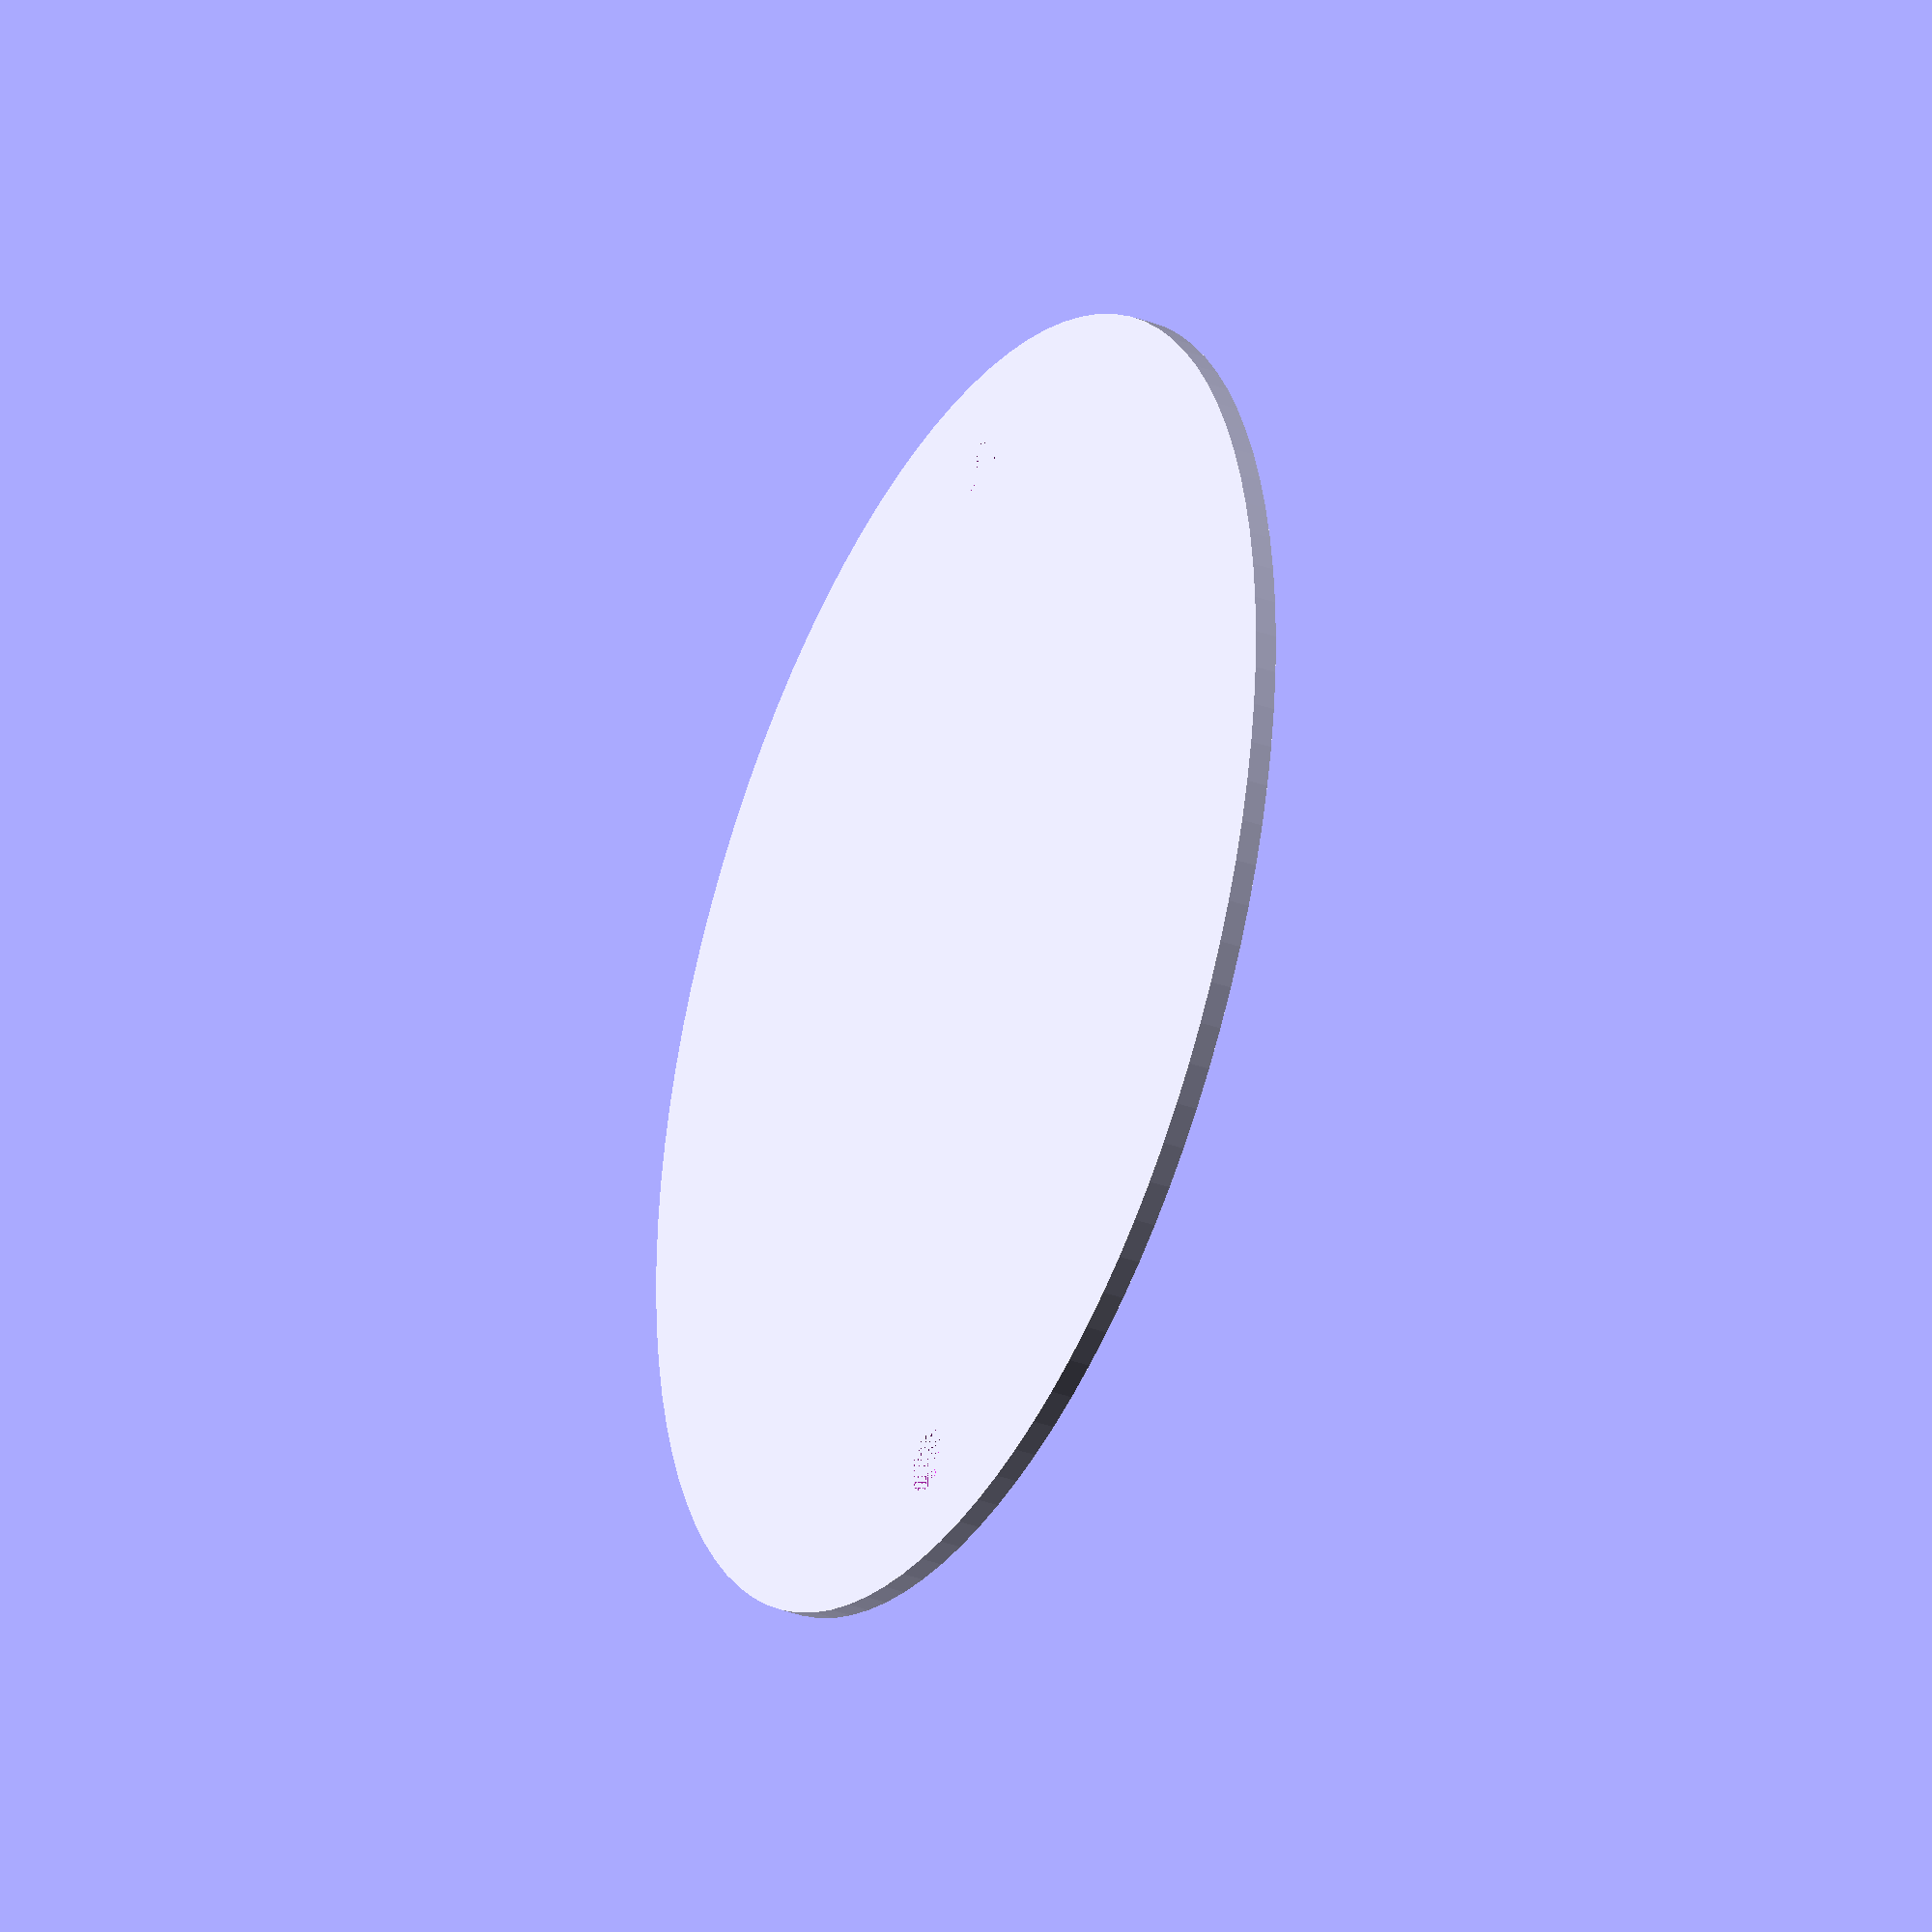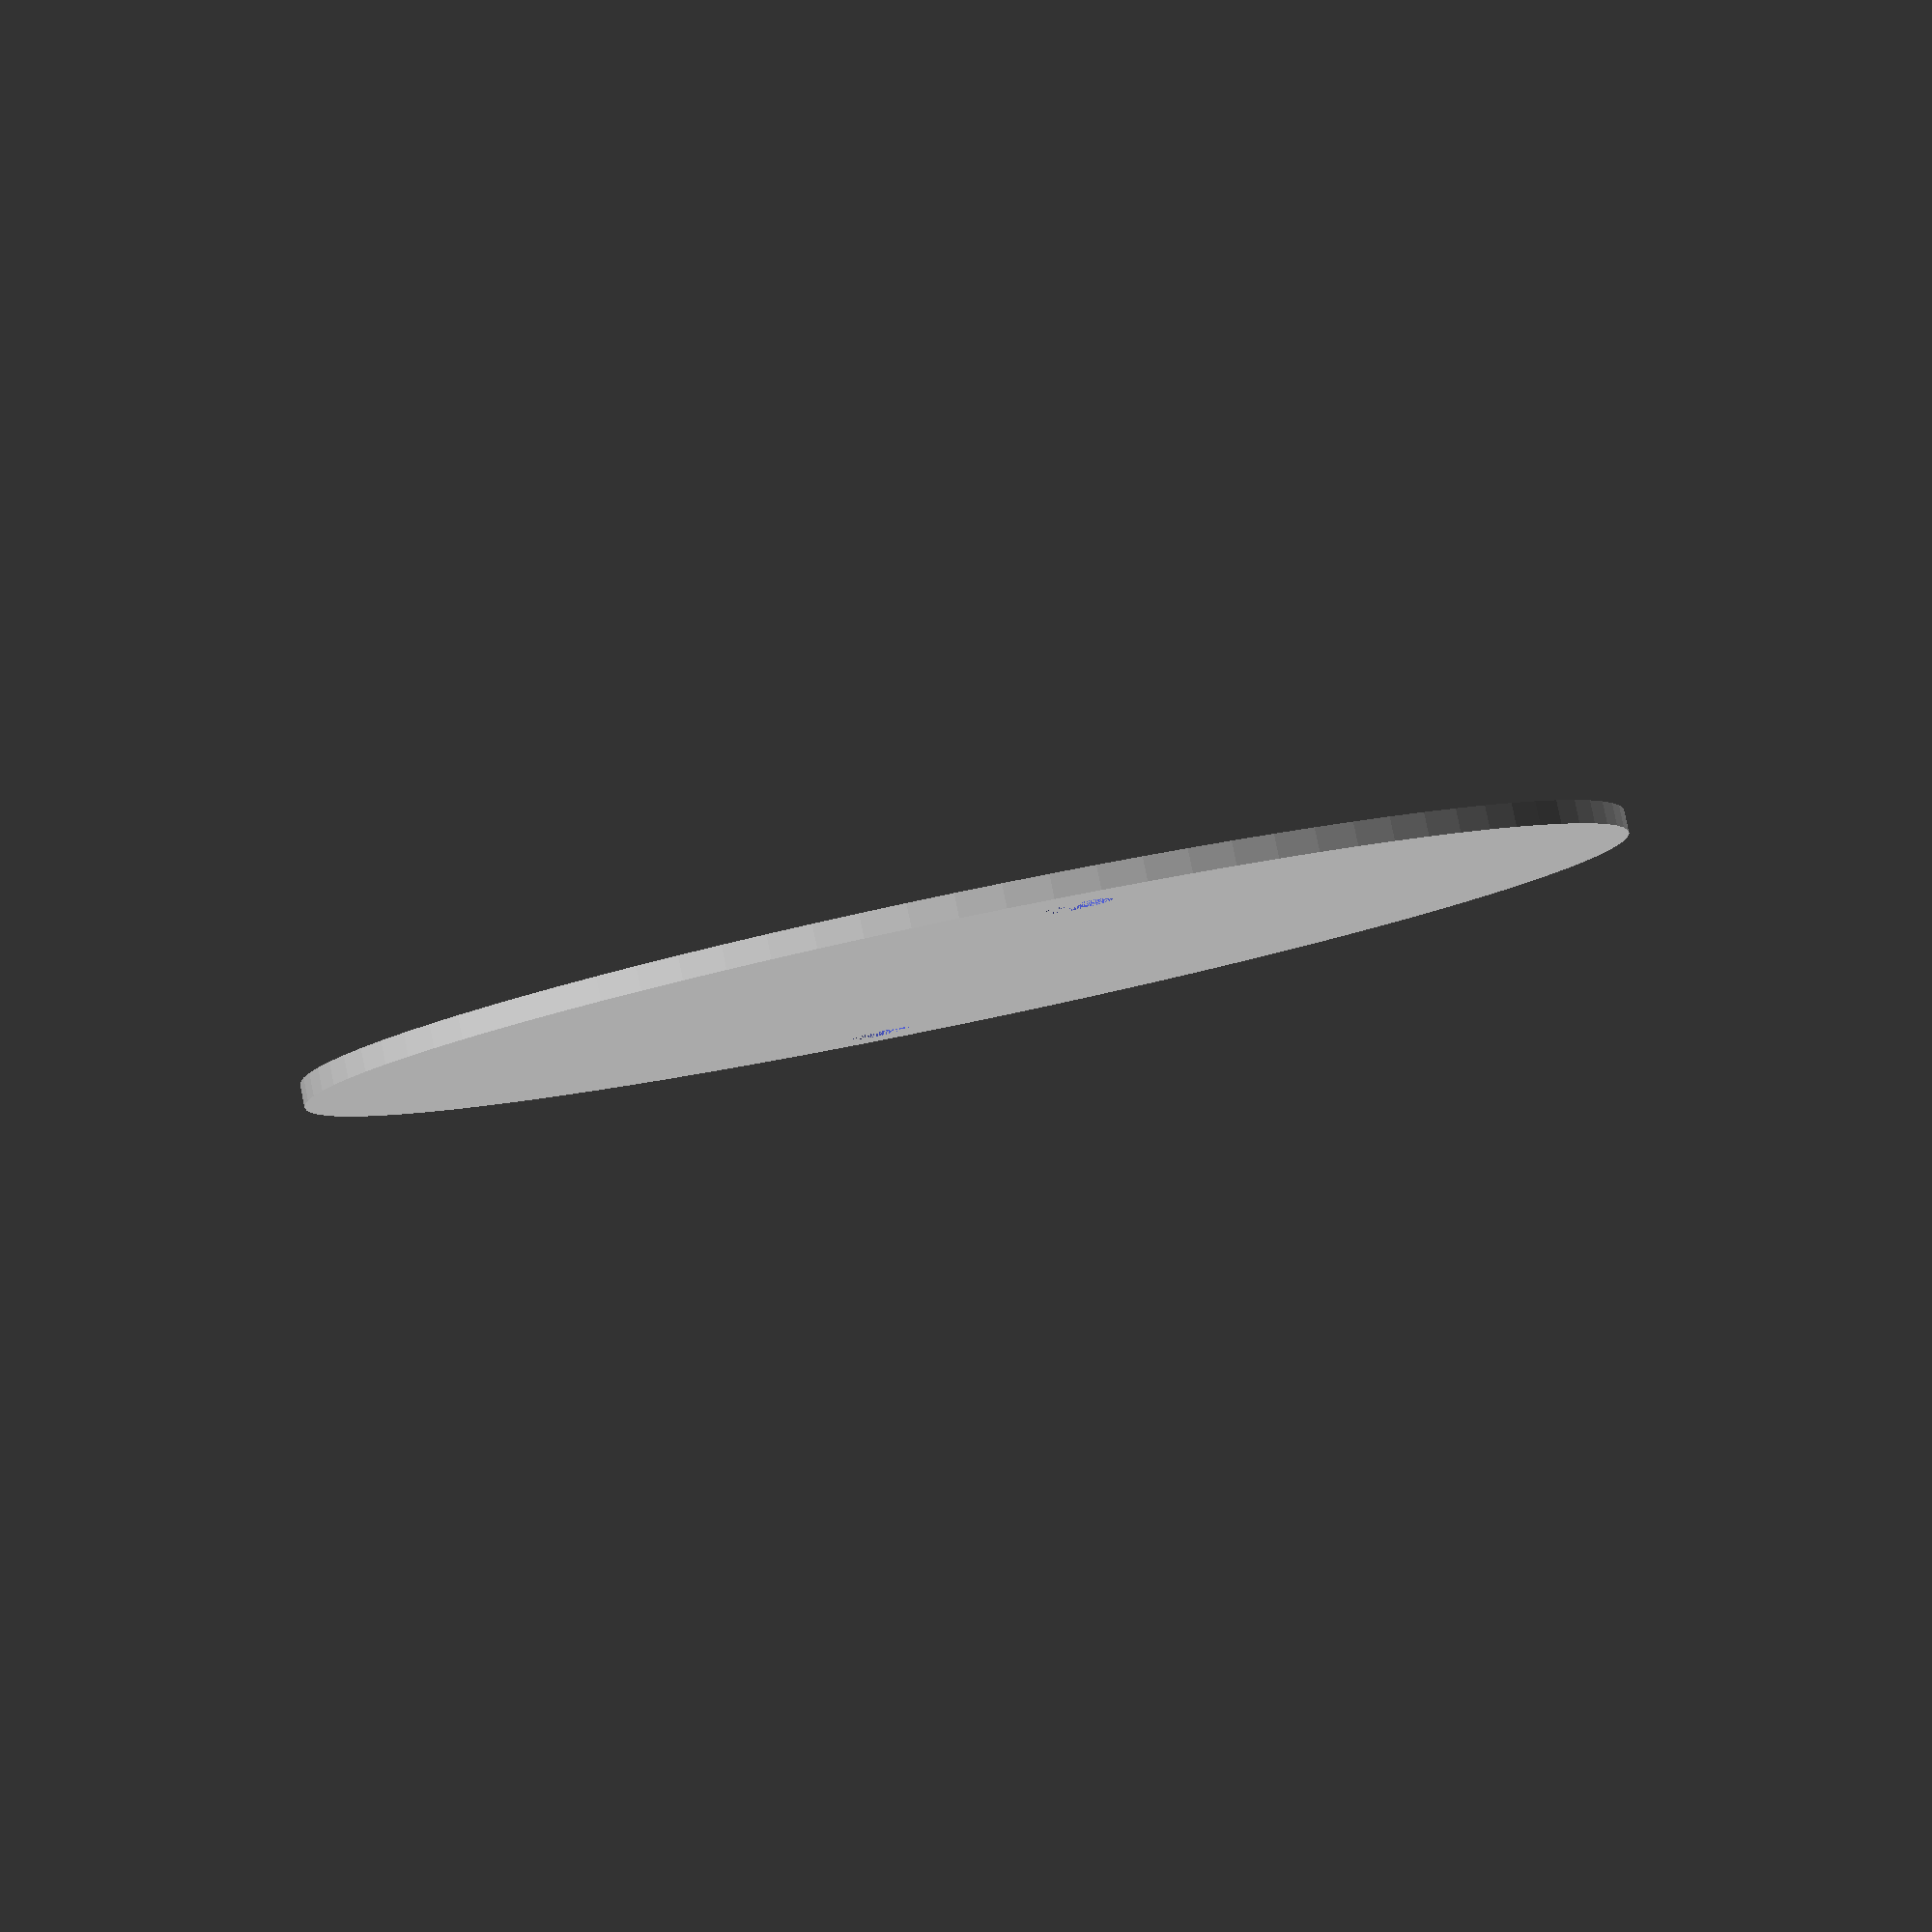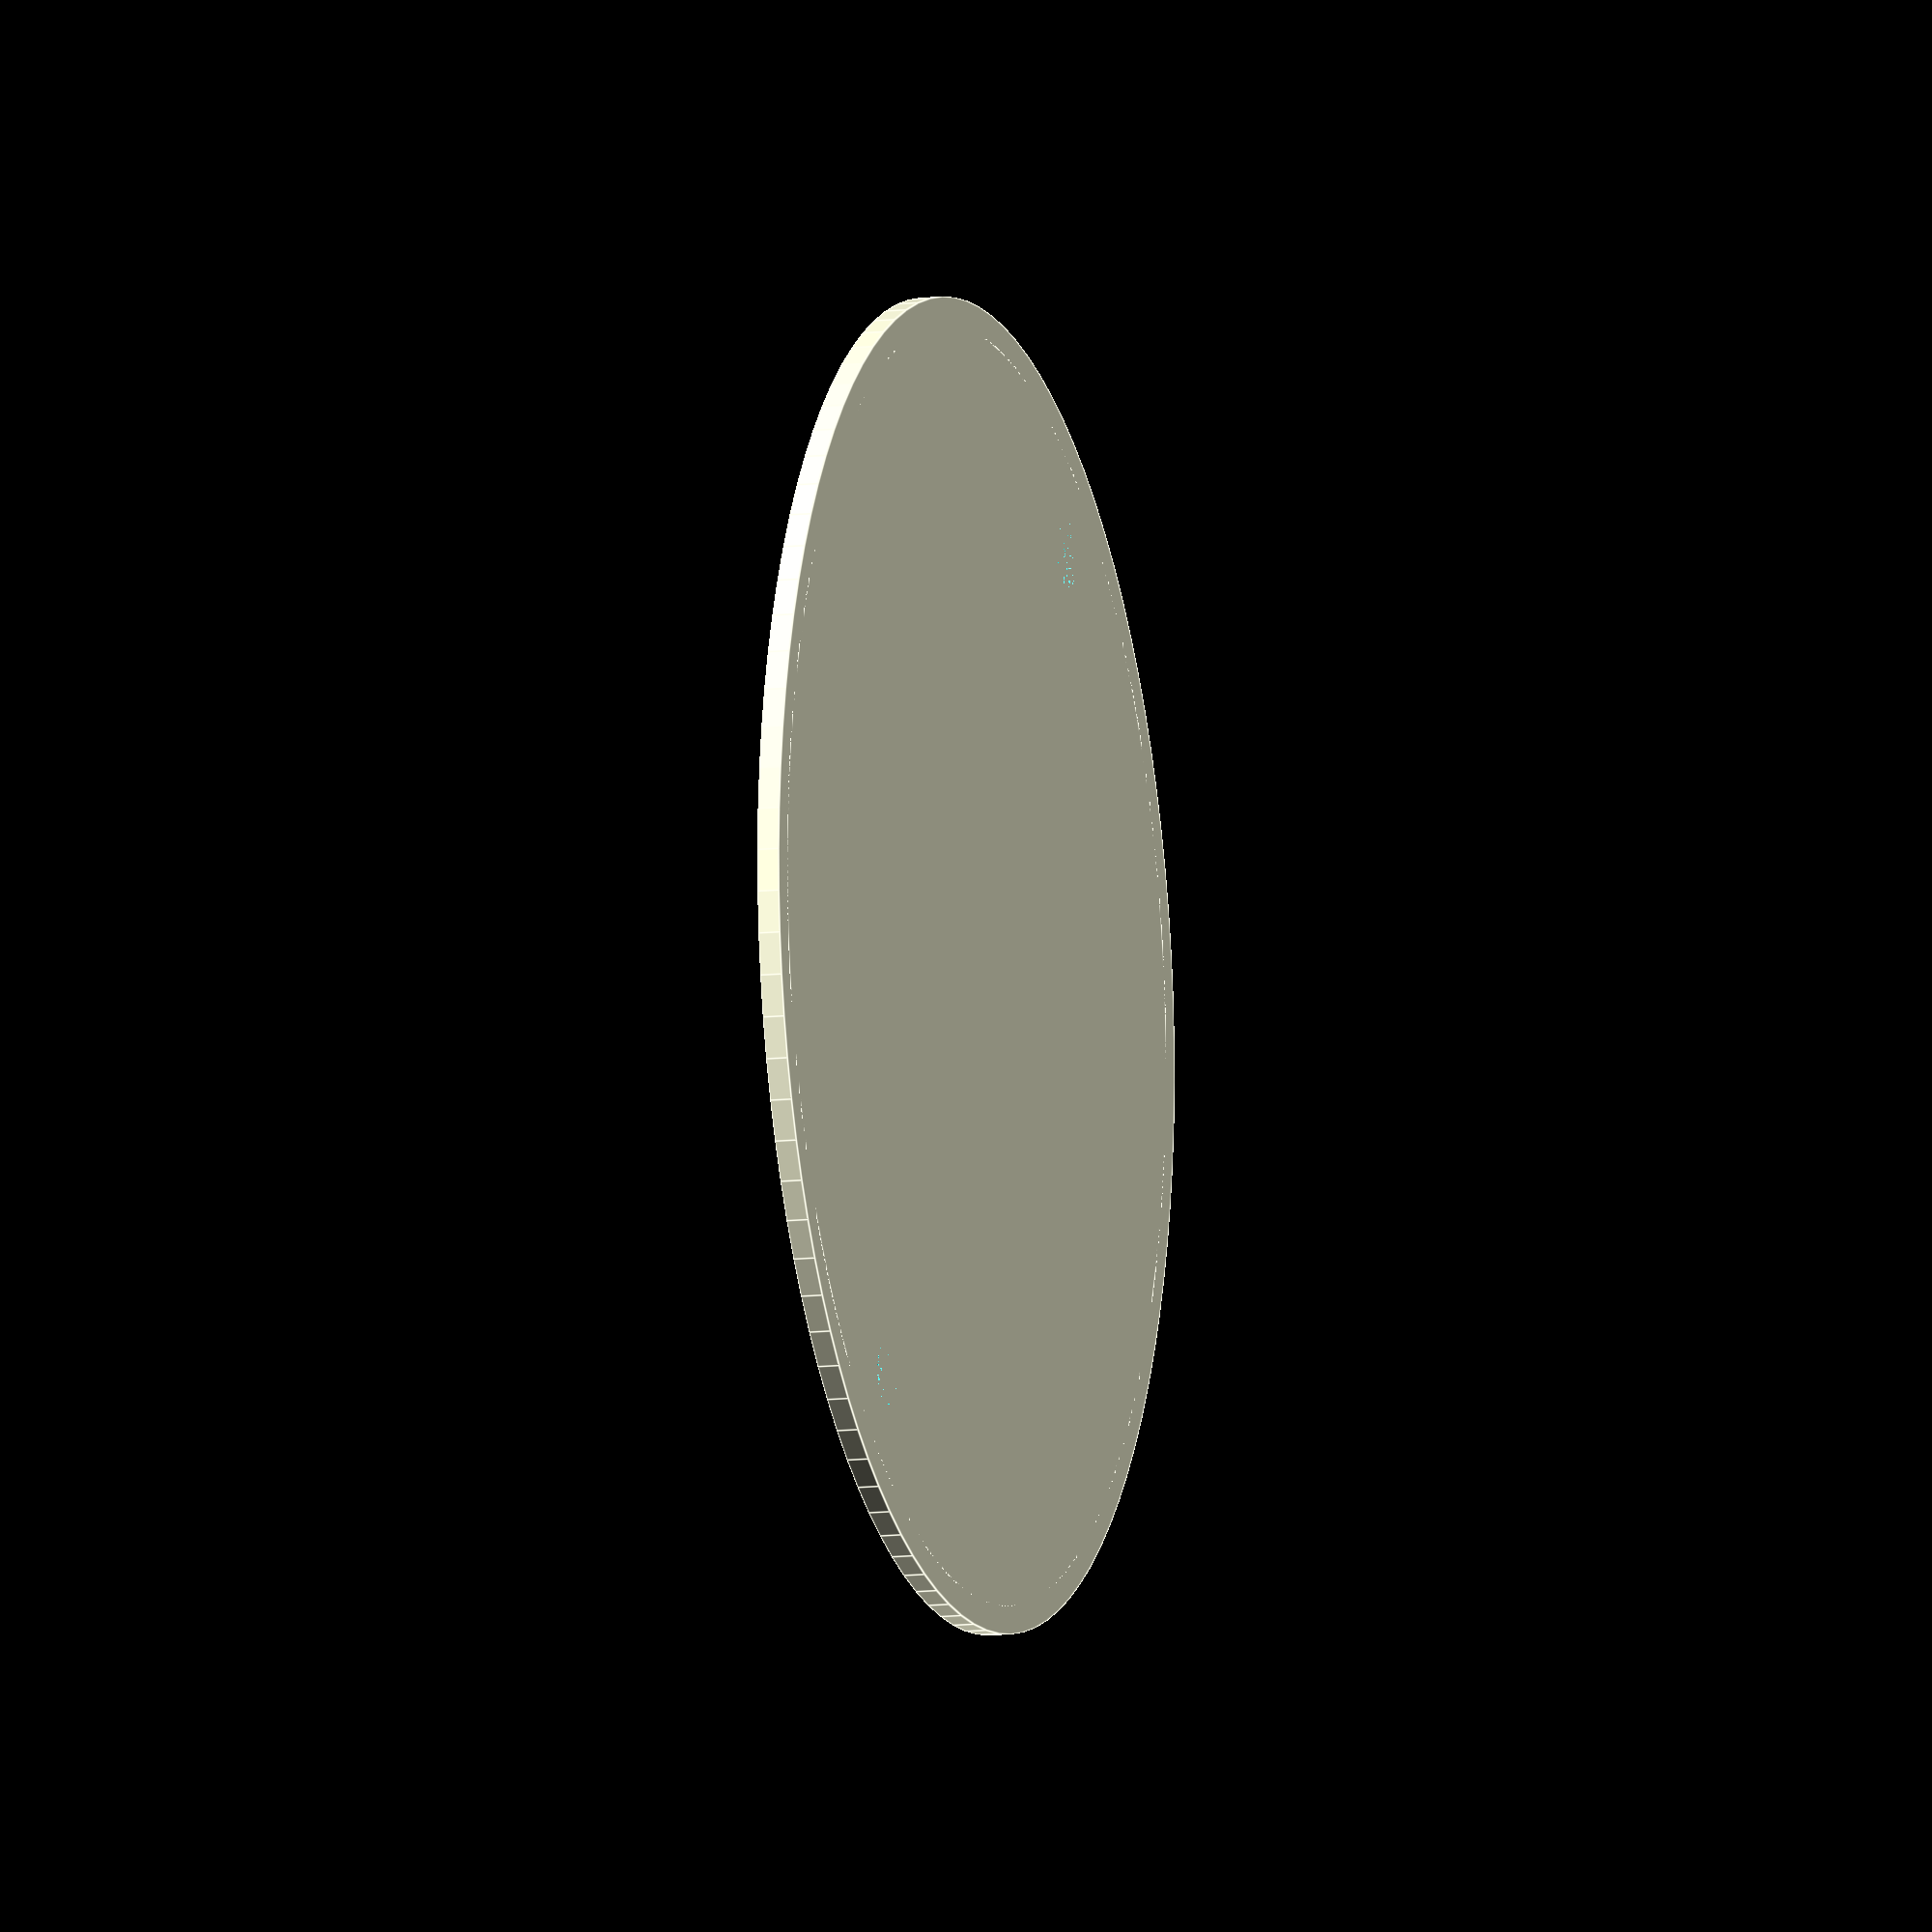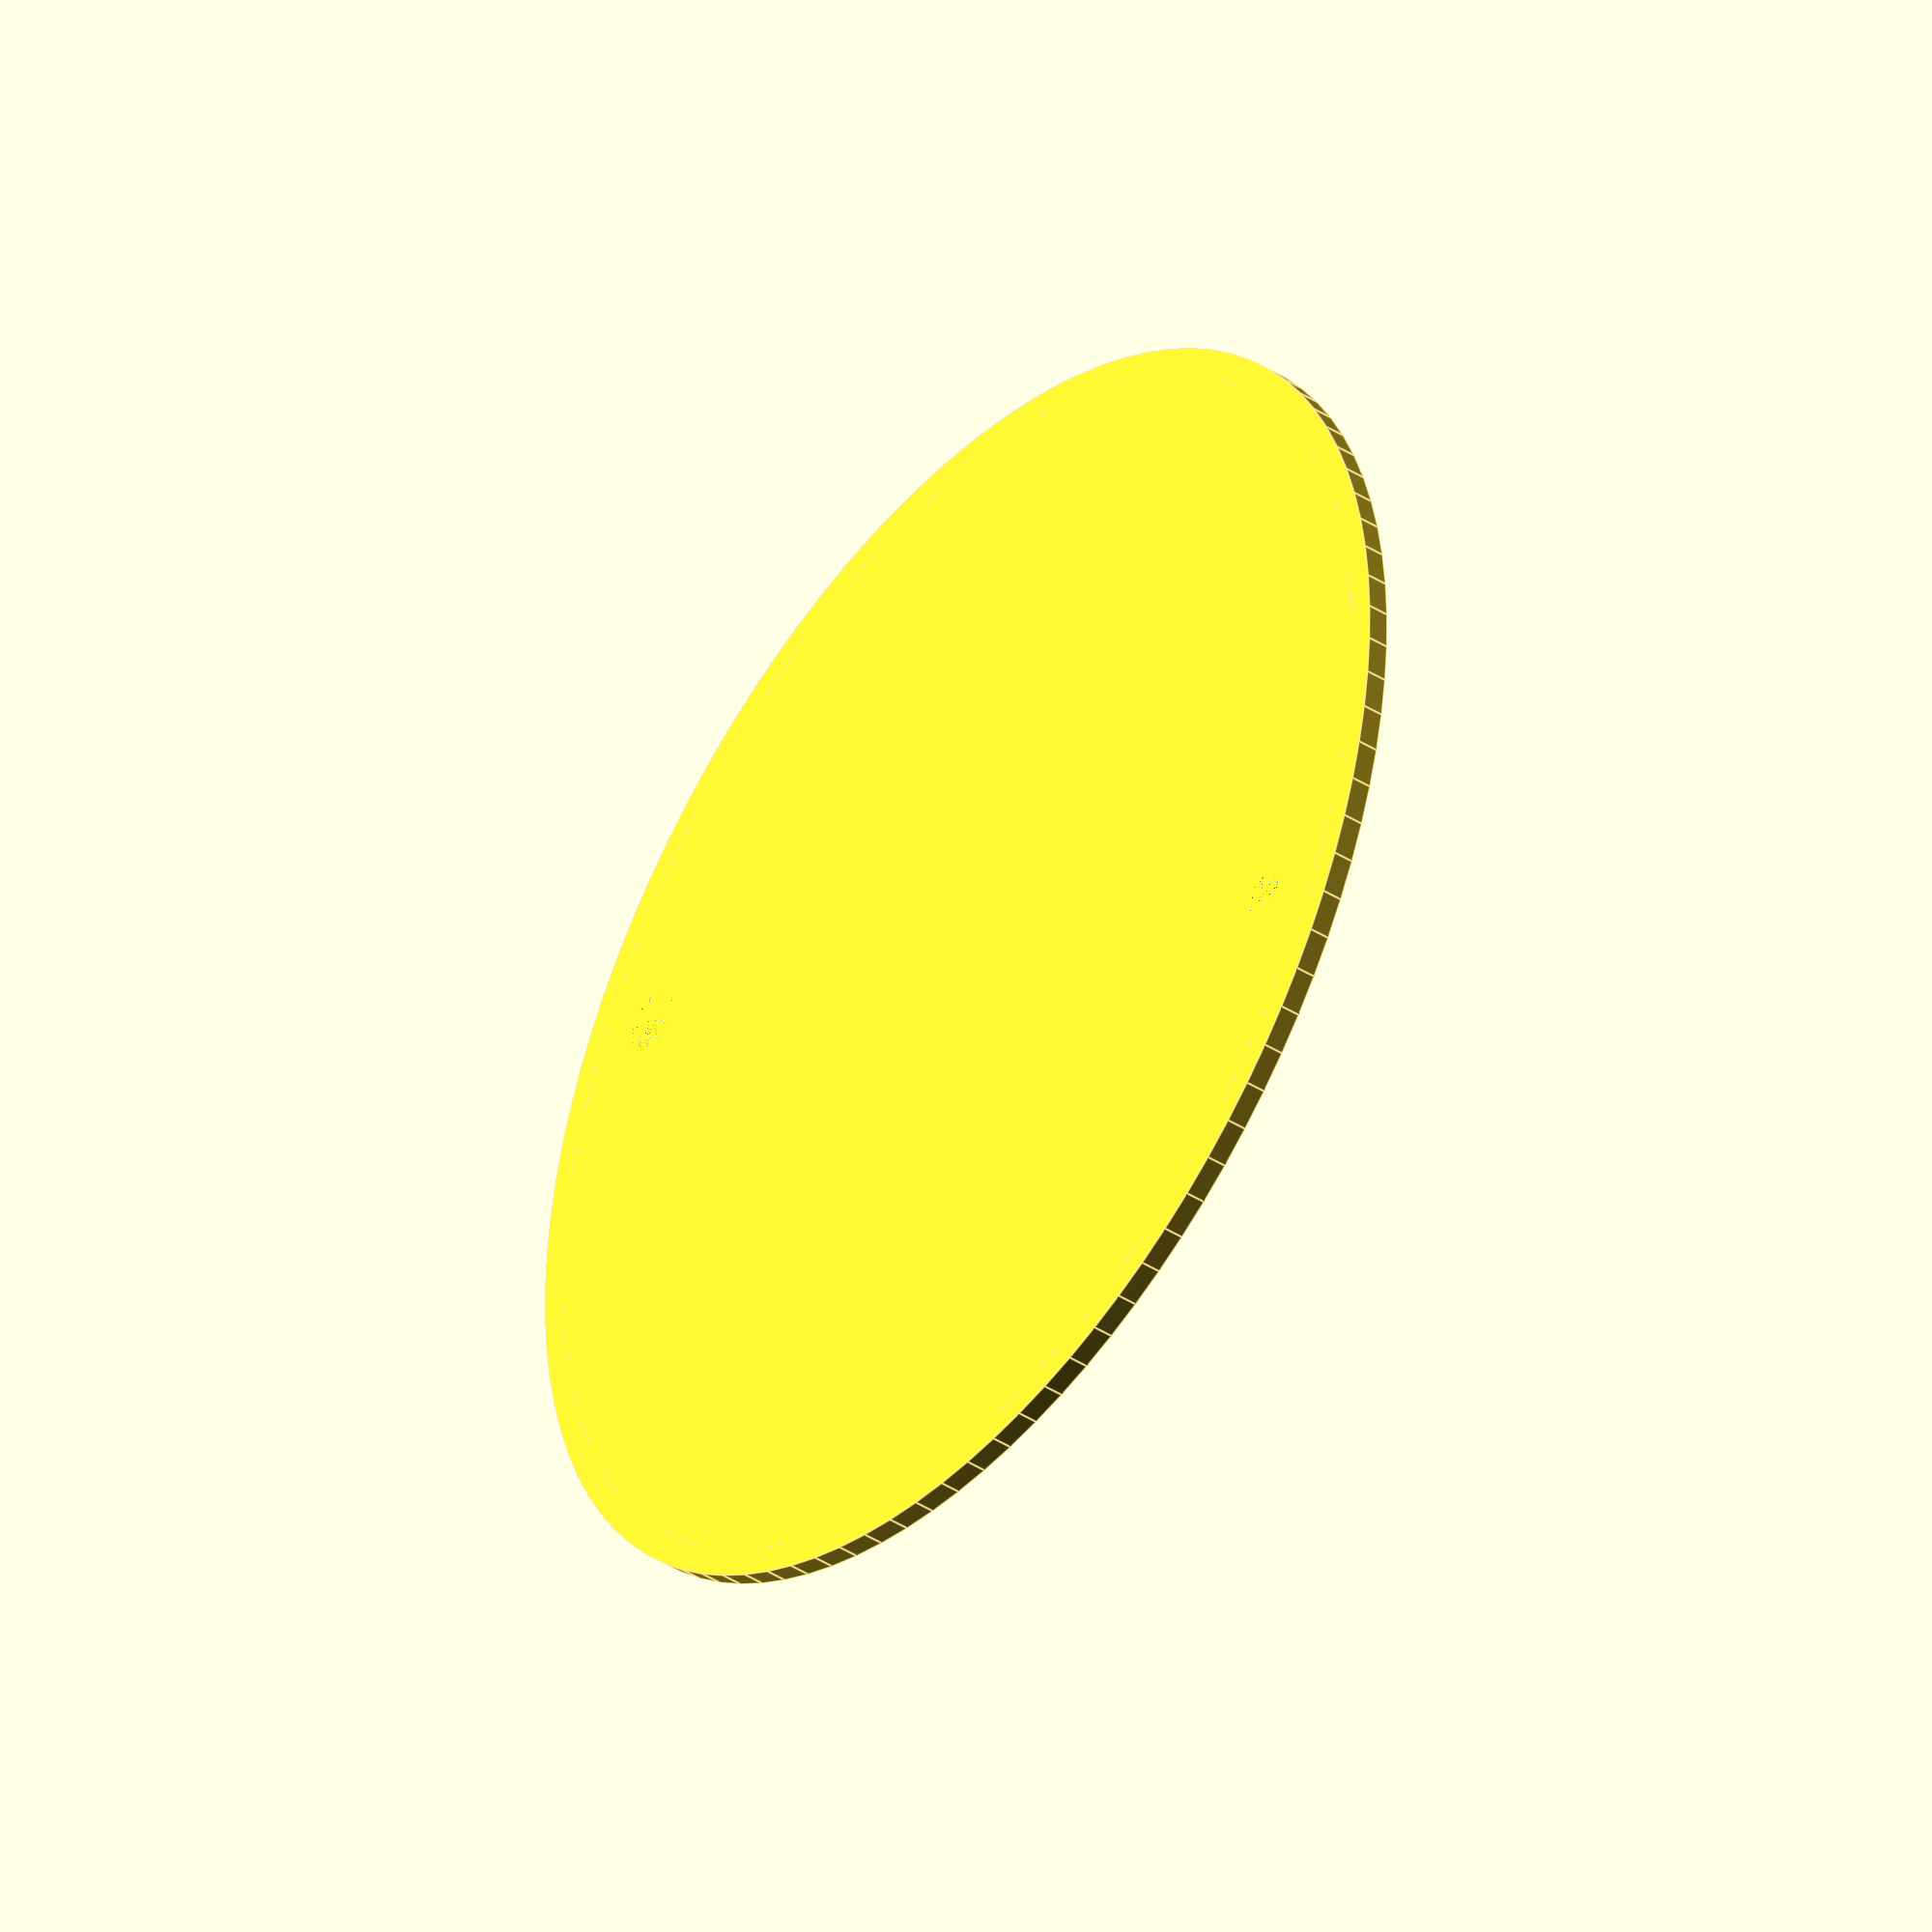
<openscad>
/*
  
3d printed flue plug for Firefox 5 woodburning/multifuel stove
@idnorton
2022-02-21

Licenced as Creative Commons Attribution Non Commercial 3.0
See https://creativecommons.org/licenses/by-nc/3.0/

Specifically you may not sell the design or products using the design.
You're welcome to use the design for your own commercial environment :)

*/

d1 = 115;
d2 = 120;
wall = 2;
height = 10;

mounting_bolt = 6;
mounting_boss = 30;
mounting_hole_offset = 100;


// Insert part
difference() {

  // Main body of this section
  cylinder (h = 2, d=d1, center = true, $fn=100);

  // Left inclusion
  translate([-mounting_hole_offset/2, 0, 0]) { cylinder (h = 2, d=mounting_boss, center = true, $fn=100); }
  translate([-mounting_hole_offset/2-(mounting_boss/2), 0, 0]) {
      cube([mounting_boss, mounting_boss, 2], center = true, $fn=100);
  }
  
  // Right inclusion
  translate([mounting_hole_offset/2, 0, 0]) { cylinder (h = 2, d=mounting_boss, center = true, $fn=100); }
  translate([mounting_hole_offset/2+(mounting_boss/2), 0, 0]) {
      cube([mounting_boss, mounting_boss, 2], center = true, $fn=100);
  }
}

// Outside lip
difference() {
  
  // Main body of this section
  cylinder (h = 2, d=d2, center = true, $fn=100);

  // Left bolt hole
  translate([-mounting_hole_offset/2, 0, 0]) { cylinder (h = 2, d=mounting_bolt, center = true, $fn=100); }

  // Right bolt hole
  translate([mounting_hole_offset/2, 0, 0]) { cylinder (h = 2, d=mounting_bolt, center = true, $fn=100); }  
}
</openscad>
<views>
elev=213.0 azim=276.6 roll=116.6 proj=o view=wireframe
elev=274.6 azim=280.1 roll=348.3 proj=p view=solid
elev=189.7 azim=123.2 roll=252.8 proj=o view=edges
elev=40.6 azim=152.6 roll=232.0 proj=o view=edges
</views>
